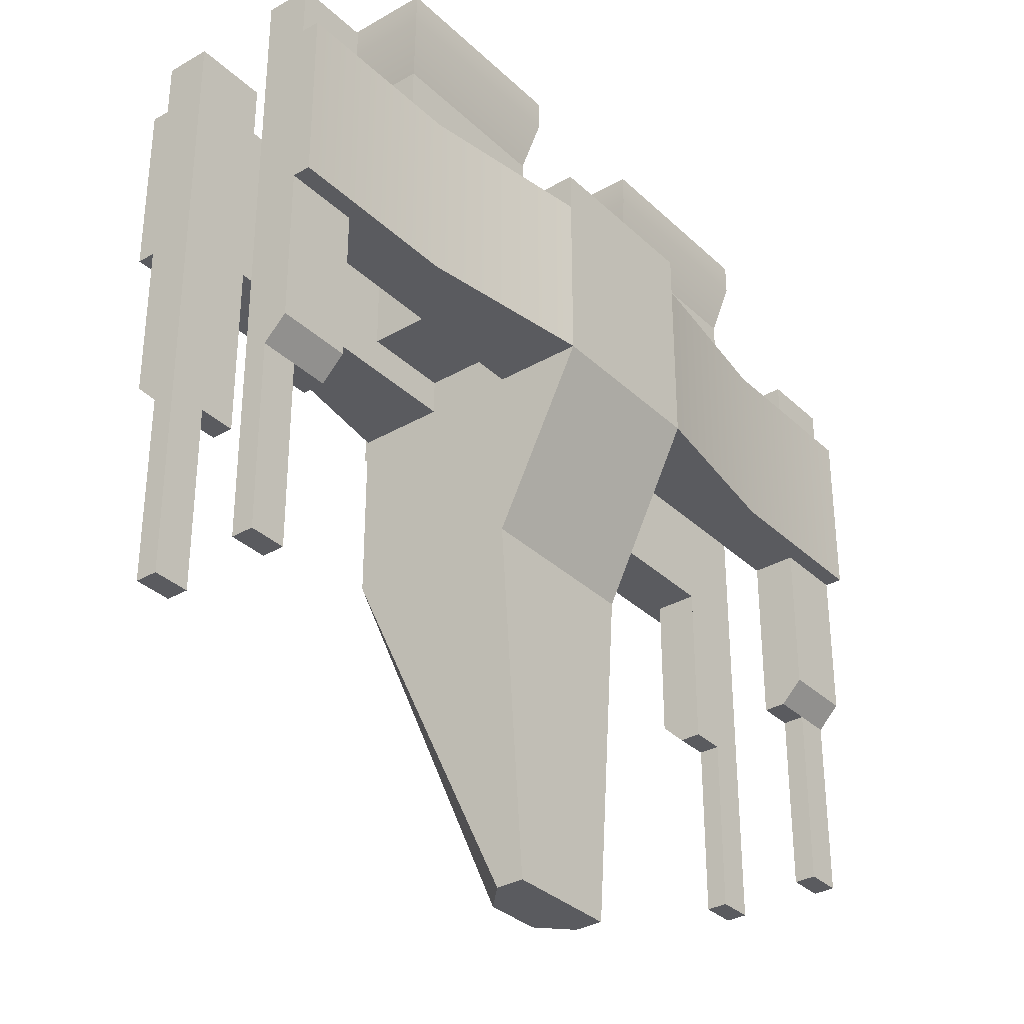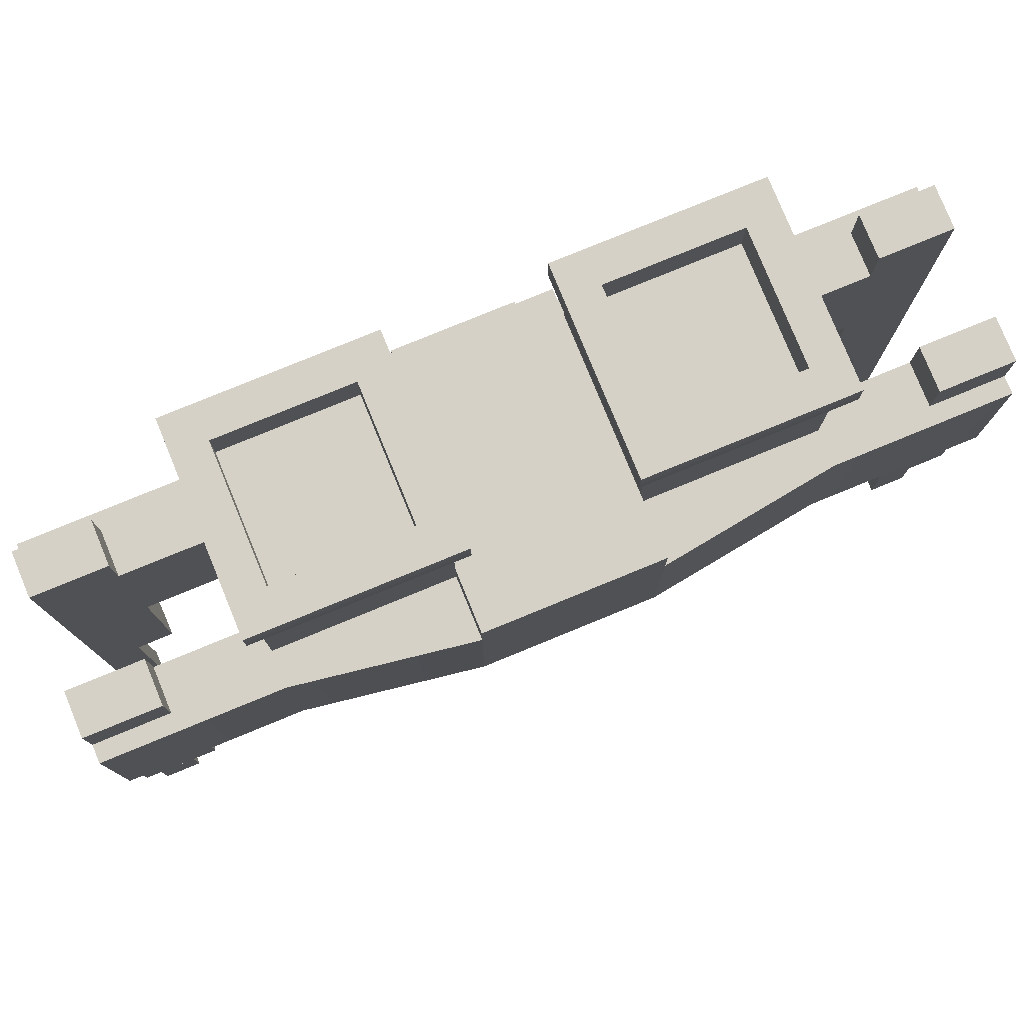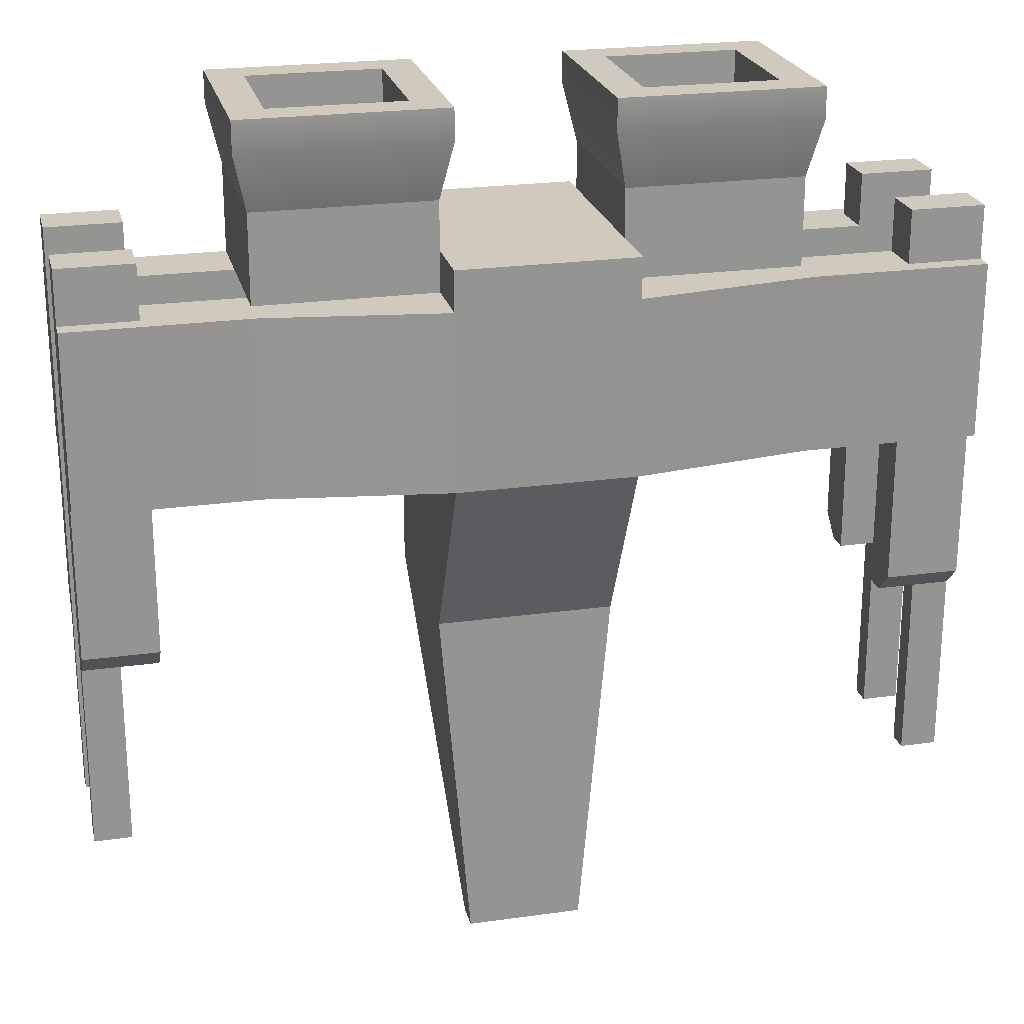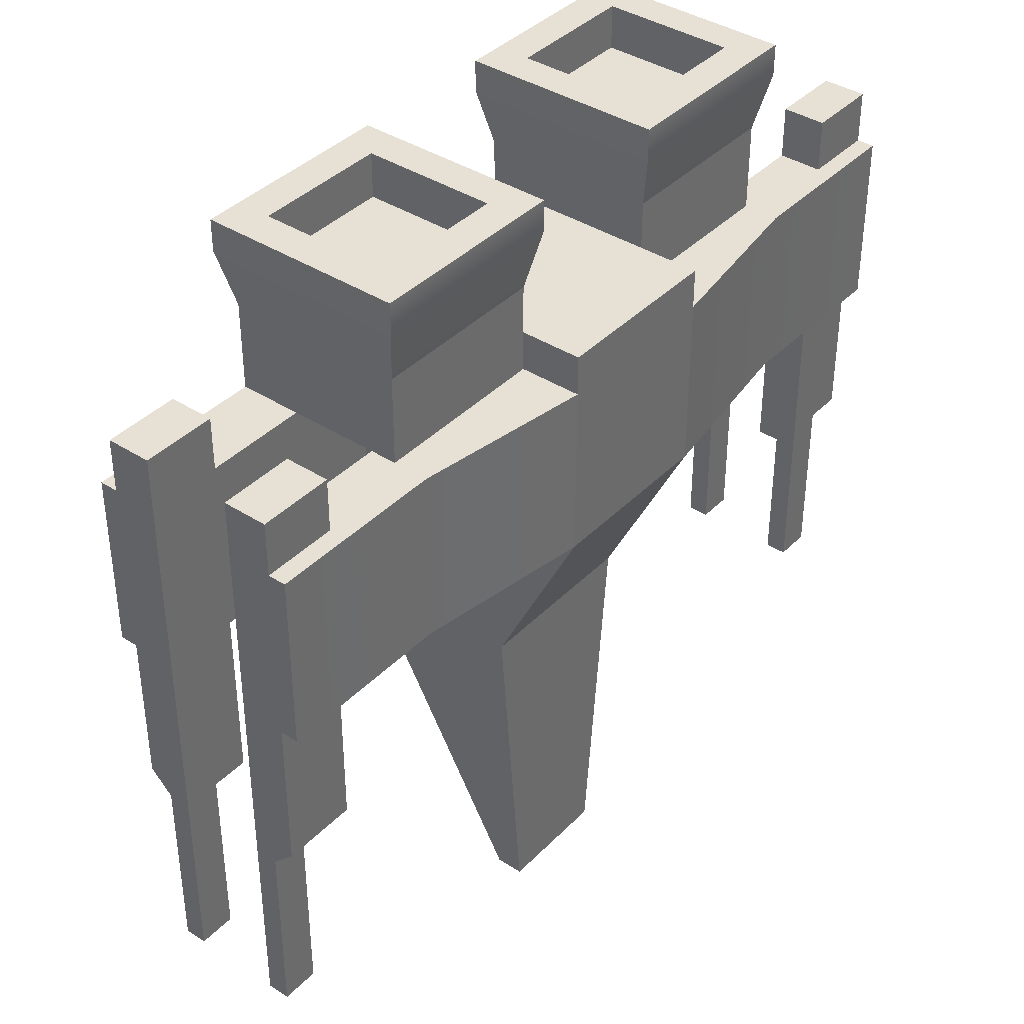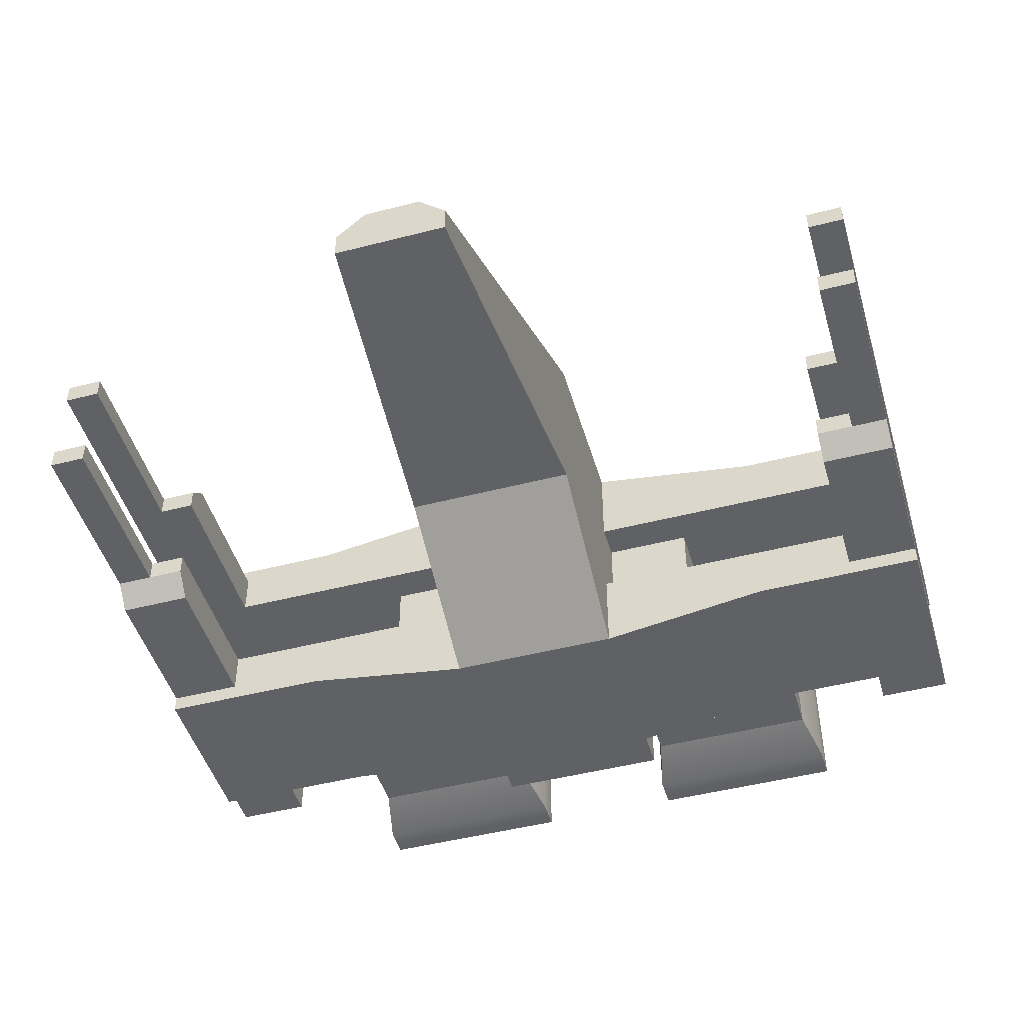
<metadata>
{"format":"obj","ext":"obj","renderer":"f3d","projection":"perspective","resolution":1024,"background":"white","views":[{"elev":-33.4,"azim":-51.7,"up":"+Z"},{"elev":78.8,"azim":-22.3,"up":"+Z"},{"elev":23.1,"azim":-13.4,"up":"+Z"},{"elev":39.1,"azim":-51.2,"up":"+Z"},{"elev":-47.4,"azim":-163.8,"up":"+Y"}]}
</metadata>
<code>
g spaceCraft4_8angles
v 1.393 3.95 -1.543
v 1.393 3.95 1.618
v 1.393 4.55 -1.072
v 1.393 4.55 1.618
v -1.975 -1.975 2.8
v -5.925 -1.384 2.8
v -1.975 -0.591 2.8
v -9.875 -1.384 2.8
v -8.216 -0.9875 2.8
v -5.925 -0.591 2.8
v -8.216 1.138e-05 2.8
v -5.925 1.138e-05 2.8
v -9.875 -0.9875 2.8
v -1.393 3.95 -1.543
v -1.393 4.55 -1.072
v -1.393 3.95 1.618
v -1.393 4.55 1.618
v -1.975 3.359 2.8
v -5.925 3.359 2.8
v -1.975 3.95 2.8
v -5.925 1.975 2.8
v -8.216 1.975 2.8
v -8.216 2.963 2.8
v -9.875 2.963 2.8
v -9.875 3.359 2.8
v 9.875 3.359 -1.15
v 9.875 2.963 -1.15
v 9.875 3.359 2.8
v 9.875 2.963 2.8
v 8.216 1.138e-05 2.8
v 3.975 1.138e-05 -0.35
v 8.216 1.138e-05 -1.15
v 1.975 1.138e-05 -1.15
v 5.925 1.138e-05 2.8
v 1.975 1.138e-05 -0.35
v 3.975 1.138e-05 2.8
v 9.875 -1.384 2.8
v 9.875 -1.384 -1.15
v 5.925 -1.384 2.8
v 5.925 -1.384 -1.15
v -3.147 3.775 0.03472
v -1.975 3.95 -1.15
v -5.925 3.359 -1.15
v -4.753 3.534 0.03472
v -4.753 3.534 1.615
v -3.147 3.775 1.615
v -9.875 -1.384 -1.15
v -9.875 -0.9875 -1.15
v -9.875 3.359 -1.15
v -9.875 2.963 -1.15
v 9.875 -0.9875 2.8
v 8.216 -0.9875 2.8
v 1.975 -0.591 2.8
v 1.975 -1.975 2.8
v 5.925 -0.591 2.8
v 5.925 3.359 2.8
v 1.975 3.359 2.8
v 1.975 3.95 2.8
v 8.216 2.963 2.8
v 5.925 1.975 2.8
v 8.216 1.975 2.8
v 8.216 1.975 -1.15
v 3.975 1.975 -0.35
v 1.975 1.975 -1.15
v 3.975 1.975 2.8
v 1.975 1.975 -0.35
v 1.975 2.963 -1.15
v 8.216 2.963 -1.15
v 1.975 3.95 -1.15
v 5.925 3.359 -1.15
v 1.975 -1.975 -1.15
v 1.975 -0.9875 -1.15
v 9.875 -0.9875 -1.15
v 8.216 -0.9875 -1.15
v -1.975 -1.975 -1.15
v -5.925 -1.384 -1.15
v -8.216 2.963 -1.15
v -1.975 2.963 -1.15
v -1.975 -0.9875 -1.15
v -8.216 -0.9875 -1.15
v -3.975 1.975 2.8
v -3.975 1.975 -0.35
v -8.216 1.975 -1.15
v -1.975 1.975 -1.15
v -1.975 1.975 -0.35
v -1.975 1.138e-05 -1.15
v -1.975 1.138e-05 -0.35
v -8.216 1.138e-05 -1.15
v -3.975 1.138e-05 -0.35
v -3.975 1.138e-05 2.8
v 4.753 3.534 0.03472
v 3.147 3.775 0.03472
v 3.147 3.775 1.615
v 4.753 3.534 1.615
v -9.875 1.975 -9.3
v -9.875 2.469 -9.3
v -9.875 1.975 -5.1
v -9.875 2.469 -5.1
v 9.875 2.469 -9.3
v 9.875 1.975 -9.3
v 9.875 2.469 -5.1
v 9.875 1.975 -5.1
v -9.875 -0.4938 -9.3
v -9.875 1.138e-05 -9.3
v -9.875 -0.4938 -5.1
v -9.875 1.138e-05 -5.1
v -9.045 1.975 -5.1
v -9.045 1.975 -9.3
v 9.875 1.138e-05 -9.3
v 9.875 1.138e-05 -5.1
v 9.045 1.138e-05 -9.3
v 9.045 1.138e-05 -5.1
v 9.045 -0.4938 -9.3
v 9.875 -0.4938 -9.3
v 9.875 -0.4938 -5.1
v 9.045 -0.4938 -5.1
v 9.045 1.975 -9.3
v 9.045 2.469 -9.3
v 9.045 1.975 -5.1
v 9.045 2.469 -5.1
v -9.045 2.469 -9.3
v -9.045 -0.4938 -5.1
v -9.045 -0.4938 -9.3
v -9.045 1.138e-05 -9.3
v -9.045 1.138e-05 -5.1
v -9.045 2.469 -5.1
v -1.975 1.138e-05 -5.1
v -1.975 1.975 -5.1
v -1.975 3.95 -3.125
v 9.875 2.963 4
v 8.216 2.963 4
v 8.216 1.975 4
v 9.875 1.975 4
v 8.216 1.975 -5.1
v -1.303 1.138e-05 -13
v -1.303 0.632 -13
v 9.875 1.138e-05 4
v 9.875 -0.9875 -4.606
v 9.875 -0.9875 4
v 5.43 -0.09561 5.75
v 5.43 -0.09561 6.75
v 2.47 -0.09561 5.75
v 2.47 -0.09561 6.75
v 8.216 2.469 -5.1
v 8.216 2.963 -4.606
v 5.43 2.864 5.75
v 5.43 2.864 6.75
v -8.216 1.975 4
v -9.875 1.975 4
v -8.216 2.963 4
v -9.875 2.963 4
v -8.216 1.138e-05 -5.1
v -8.216 1.138e-05 4
v -9.875 1.138e-05 4
v 2.47 2.864 5.75
v 2.47 2.864 6.75
v 1.975 -1.975 3.7
v -1.975 -1.975 3.7
v 9.875 2.963 -4.606
v 1.975 1.975 2.8
v -1.975 1.138e-05 2.8
v -1.975 1.975 2.8
v 8.216 -0.4938 -5.1
v 8.216 1.138e-05 -5.1
v 8.216 -0.9875 -4.606
v -9.875 2.963 -4.606
v -8.216 2.469 -5.1
v -8.216 2.963 -4.606
v 1.975 1.138e-05 2.8
v -8.216 -0.9875 -4.606
v -9.875 -0.9875 -4.606
v -1.699 -0.8675 6.75
v -1.699 -0.8675 6.039
v -6.201 -0.8675 6.75
v -6.201 -0.8675 6.039
v -1.699 3.636 6.039
v -1.699 3.636 6.75
v -6.201 3.636 6.039
v -6.201 3.636 6.75
v -5.925 -0.591 4.775
v -5.925 3.359 4.775
v -8.216 -0.4938 -5.1
v -8.216 1.975 -5.1
v -1.975 -0.591 4.775
v -1.975 3.359 4.775
v -1.975 3.359 3.7
v -1.975 1.975 3.7
v -1.975 1.138e-05 3.7
v -1.975 -0.591 3.7
v 1.303 1.138e-05 -13
v 1.303 0.632 -13
v -8.216 -0.9875 4
v -9.875 -0.9875 4
v -2.47 -0.09561 6.75
v -2.47 2.864 6.75
v -5.43 2.864 6.75
v -5.43 -0.09561 6.75
v 1.975 1.138e-05 3.7
v 1.975 1.975 3.7
v 5.925 -0.591 4.775
v 1.975 -0.591 4.775
v 5.925 3.359 4.775
v 1.975 3.359 4.775
v 1.975 -0.591 3.7
v 8.216 -0.9875 4
v 8.216 1.138e-05 4
v 1.975 3.359 3.7
v 1.975 1.138e-05 -5.1
v 1.975 3.95 -3.125
v 1.975 3.95 3.7
v -1.975 3.95 3.7
v 1.975 1.975 -5.1
v 6.201 3.636 6.039
v 1.699 3.636 6.039
v 6.201 -0.8675 6.039
v -5.43 2.864 5.75
v -5.43 -0.09561 5.75
v 1.699 -0.8675 6.039
v 1.699 -0.8675 6.75
v 1.699 3.636 6.75
v 6.201 -0.8675 6.75
v 6.201 3.636 6.75
v -2.47 2.864 5.75
v -2.47 -0.09561 5.75
v -1.975 3.95 -5.1
v 1.975 3.95 -5.1
v -0.6517 1.264 -13
v 0.6517 1.264 -13
f 2 1 3
f 3 4 2
f 6 5 7
f 7 8 6
f 7 9 8
f 7 10 9
f 10 11 9
f 10 12 11
f 8 9 13
f 15 14 16
f 16 17 15
f 1 14 15
f 15 3 1
f 19 18 20
f 22 21 19
f 19 23 22
f 19 24 23
f 19 25 24
f 4 3 15
f 15 17 4
f 16 2 4
f 4 17 16
f 27 26 28
f 28 29 27
f 31 30 32
f 32 33 31
f 31 34 30
f 33 35 31
f 34 31 36
f 38 37 39
f 39 40 38
f 41 20 42
f 42 43 41
f 43 44 41
f 43 45 44
f 20 41 46
f 46 19 20
f 46 45 19
f 45 43 19
f 48 47 8
f 8 13 48
f 25 49 50
f 50 24 25
f 39 37 51
f 39 51 52
f 39 52 53
f 53 54 39
f 52 55 53
f 55 52 30
f 30 34 55
f 57 56 58
f 59 56 60
f 60 61 59
f 59 28 56
f 59 29 28
f 62 61 60
f 60 63 62
f 63 64 62
f 60 65 63
f 63 66 64
f 68 67 69
f 69 70 68
f 70 27 68
f 70 26 27
f 40 71 72
f 72 38 40
f 72 73 38
f 72 74 73
f 19 43 49
f 49 25 19
f 37 38 73
f 73 51 37
f 75 5 6
f 6 76 75
f 76 6 8
f 8 47 76
f 77 50 49
f 49 78 77
f 49 43 78
f 43 42 78
f 40 39 54
f 54 71 40
f 79 75 76
f 76 47 79
f 47 80 79
f 47 48 80
f 82 81 21
f 82 21 83
f 82 83 84
f 84 85 82
f 21 22 83
f 87 86 88
f 88 89 87
f 88 90 89
f 88 12 90
f 88 11 12
f 91 56 70
f 70 69 91
f 69 92 91
f 69 93 92
f 56 91 94
f 94 58 56
f 94 93 58
f 93 69 58
f 28 26 70
f 70 56 28
f 96 95 97
f 97 98 96
f 79 80 88
f 88 86 79
f 100 99 101
f 101 102 100
f 84 83 77
f 77 78 84
f 74 72 33
f 33 32 74
f 104 103 105
f 105 106 104
f 62 64 67
f 67 68 62
f 108 107 97
f 97 95 108
f 110 109 111
f 111 112 110
f 114 113 111
f 111 109 114
f 114 115 116
f 116 113 114
f 111 113 116
f 116 112 111
f 100 117 118
f 118 99 100
f 118 117 119
f 119 120 118
f 101 99 118
f 118 120 101
f 108 95 96
f 96 121 108
f 123 122 105
f 105 103 123
f 125 124 104
f 104 106 125
f 126 121 96
f 96 98 126
f 108 121 126
f 126 107 108
f 117 100 102
f 102 119 117
f 123 124 125
f 125 122 123
f 123 103 104
f 104 124 123
f 114 109 110
f 110 115 114
f 31 35 66
f 66 63 31
f 86 75 79
f 86 84 42
f 75 86 42
f 84 78 42
f 84 86 87
f 87 85 84
f 128 127 75
f 75 129 128
f 75 42 129
f 130 29 59
f 59 131 130
f 59 61 132
f 132 131 59
f 102 133 132
f 132 119 102
f 132 134 119
f 132 61 134
f 61 62 134
f 136 135 127
f 127 128 136
f 115 110 137
f 137 138 115
f 137 73 138
f 137 51 73
f 137 139 51
f 132 133 130
f 130 131 132
f 141 140 142
f 142 143 141
f 144 134 62
f 62 145 144
f 62 68 145
f 82 89 90
f 90 81 82
f 146 140 141
f 141 147 146
f 119 134 144
f 144 120 119
f 149 148 150
f 150 151 149
f 88 152 125
f 125 11 88
f 125 153 11
f 125 154 153
f 125 106 154
f 142 155 156
f 156 143 142
f 60 34 36
f 36 65 60
f 54 157 158
f 158 71 54
f 158 75 71
f 158 5 75
f 68 27 159
f 159 145 68
f 146 147 156
f 156 155 146
f 65 60 56
f 57 160 65
f 65 56 57
f 22 23 150
f 150 148 22
f 161 90 81
f 81 162 161
f 164 163 165
f 165 32 164
f 165 74 32
f 126 98 166
f 166 167 126
f 166 168 167
f 67 69 58
f 58 64 67
f 58 66 64
f 58 35 66
f 72 33 35
f 35 71 72
f 35 54 71
f 35 58 54
f 58 57 54
f 57 160 54
f 160 169 54
f 169 53 54
f 150 23 24
f 24 151 150
f 170 80 48
f 48 171 170
f 173 172 174
f 174 175 173
f 177 176 178
f 178 179 177
f 77 168 166
f 166 50 77
f 138 73 74
f 74 165 138
f 12 10 180
f 180 21 12
f 180 19 21
f 180 181 19
f 182 152 88
f 88 170 182
f 88 80 170
f 183 167 168
f 168 83 183
f 168 77 83
f 116 163 164
f 164 112 116
f 180 184 185
f 185 181 180
f 184 185 176
f 176 173 184
f 187 186 185
f 185 188 187
f 185 189 188
f 185 184 189
f 178 176 185
f 185 181 178
f 55 53 169
f 169 34 55
f 169 36 34
f 81 90 12
f 12 21 81
f 173 176 177
f 177 172 173
f 190 135 136
f 136 191 190
f 186 18 19
f 19 185 186
f 19 181 185
f 181 180 175
f 175 178 181
f 184 173 175
f 175 180 184
f 189 184 180
f 180 7 189
f 180 10 7
f 7 10 12
f 12 90 7
f 7 90 161
f 193 192 153
f 153 154 193
f 194 174 172
f 172 177 194
f 177 195 194
f 177 196 195
f 197 179 174
f 174 194 197
f 197 196 179
f 196 177 179
f 178 175 174
f 174 179 178
f 162 81 21
f 21 19 162
f 19 18 162
f 160 169 198
f 198 199 160
f 201 200 202
f 202 203 201
f 55 200 201
f 201 53 55
f 201 204 53
f 205 139 137
f 137 206 205
f 30 52 205
f 205 206 30
f 202 56 57
f 57 203 202
f 57 207 203
f 190 208 127
f 127 135 190
f 60 56 202
f 202 34 60
f 202 55 34
f 202 200 55
f 9 11 153
f 153 192 9
f 1 69 209
f 1 58 69
f 1 210 58
f 209 129 1
f 129 14 1
f 129 16 14
f 2 211 210
f 210 1 2
f 2 16 211
f 16 129 211
f 42 20 211
f 129 42 211
f 33 64 66
f 66 35 33
f 208 212 209
f 209 71 208
f 209 69 71
f 69 67 71
f 67 64 71
f 64 33 71
f 33 72 71
f 190 191 212
f 212 208 190
f 51 139 205
f 205 52 51
f 9 192 193
f 193 13 9
f 208 71 75
f 75 127 208
f 214 213 202
f 202 203 214
f 200 202 213
f 213 215 200
f 217 216 196
f 196 197 217
f 79 75 5
f 5 87 79
f 5 85 87
f 78 84 85
f 85 42 78
f 85 20 42
f 85 5 20
f 5 7 20
f 7 161 20
f 161 162 20
f 162 18 20
f 86 79 87
f 203 201 218
f 218 214 203
f 214 218 219
f 219 220 214
f 200 215 218
f 218 201 200
f 215 221 219
f 219 218 215
f 141 219 221
f 221 222 141
f 222 147 141
f 222 156 147
f 143 220 219
f 219 141 143
f 143 156 220
f 156 222 220
f 215 213 222
f 222 221 215
f 138 165 163
f 163 115 138
f 163 116 115
f 223 195 196
f 196 216 223
f 159 101 120
f 120 145 159
f 120 144 145
f 87 89 82
f 82 85 87
f 223 224 194
f 194 195 223
f 36 169 160
f 160 65 36
f 170 171 105
f 105 182 170
f 105 122 182
f 31 63 65
f 65 36 31
f 194 224 217
f 217 197 194
f 222 213 214
f 214 220 222
f 183 107 126
f 126 167 183
f 182 122 125
f 125 152 182
f 137 110 112
f 112 206 137
f 112 32 206
f 112 164 32
f 32 30 206
f 98 97 149
f 149 166 98
f 149 50 166
f 149 24 50
f 149 151 24
f 22 148 149
f 149 83 22
f 149 183 83
f 149 107 183
f 149 97 107
f 106 105 171
f 171 154 106
f 171 48 154
f 48 13 154
f 13 193 154
f 102 101 159
f 159 133 102
f 159 27 133
f 27 29 133
f 29 130 133
f 122 105 106
f 106 125 122
f 107 97 98
f 98 126 107
f 115 116 112
f 112 110 115
f 102 119 120
f 120 101 102
f 94 91 92
f 92 93 94
f 46 41 44
f 44 45 46
f 158 157 204
f 204 189 158
f 204 198 189
f 198 188 189
f 198 199 188
f 199 187 188
f 199 207 187
f 207 186 187
f 207 210 186
f 210 211 186
f 57 160 199
f 199 207 57
f 57 58 210
f 210 207 57
f 20 18 186
f 186 211 20
f 162 18 186
f 186 187 162
f 7 161 188
f 188 189 7
f 7 5 158
f 158 189 7
f 54 53 204
f 204 157 54
f 169 53 204
f 204 198 169
f 161 162 187
f 187 188 161
f 198 204 201
f 201 199 198
f 201 207 199
f 201 203 207
f 225 128 129
f 191 226 212
f 136 128 225
f 209 226 225
f 225 129 209
f 227 136 225
f 142 140 146
f 146 155 142
f 191 136 227
f 227 228 191
f 226 191 228
f 212 226 209
f 225 226 228
f 228 227 225
f 217 224 223
f 223 216 217

</code>
